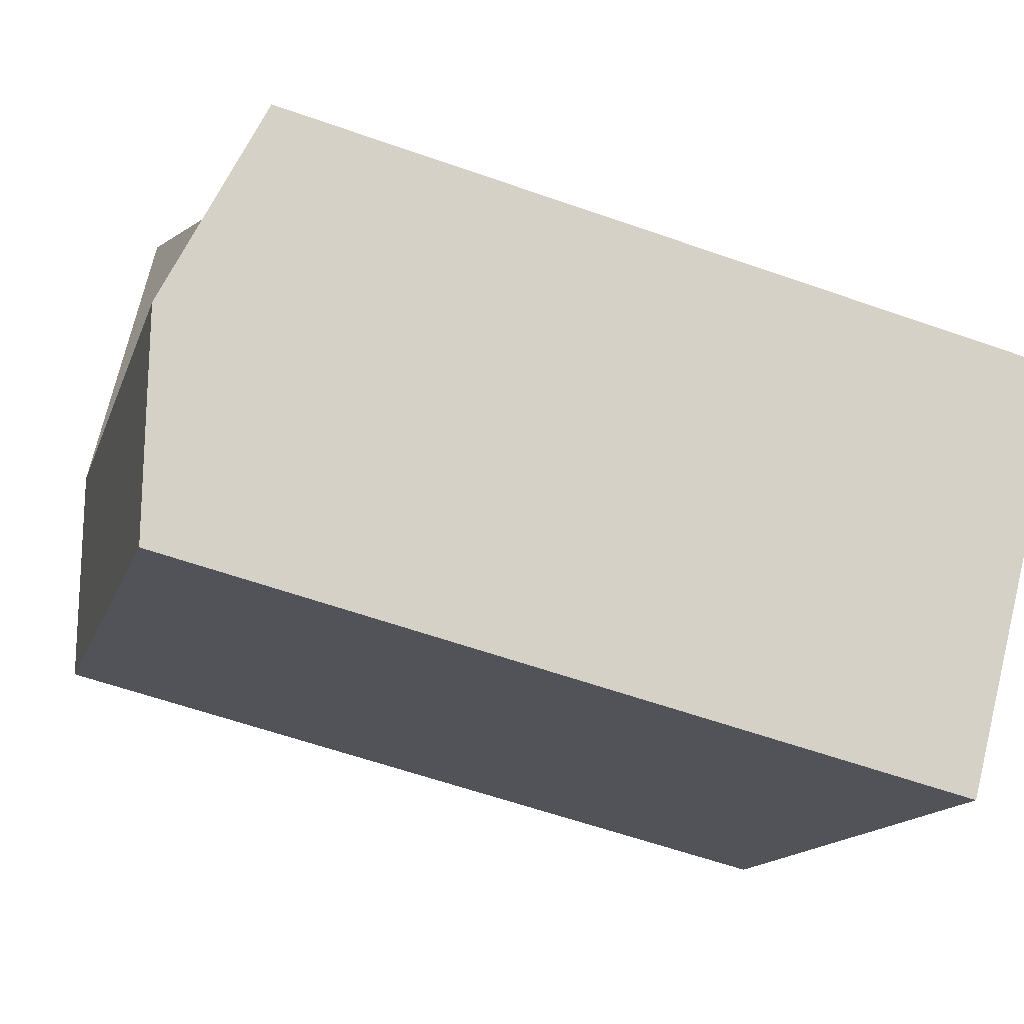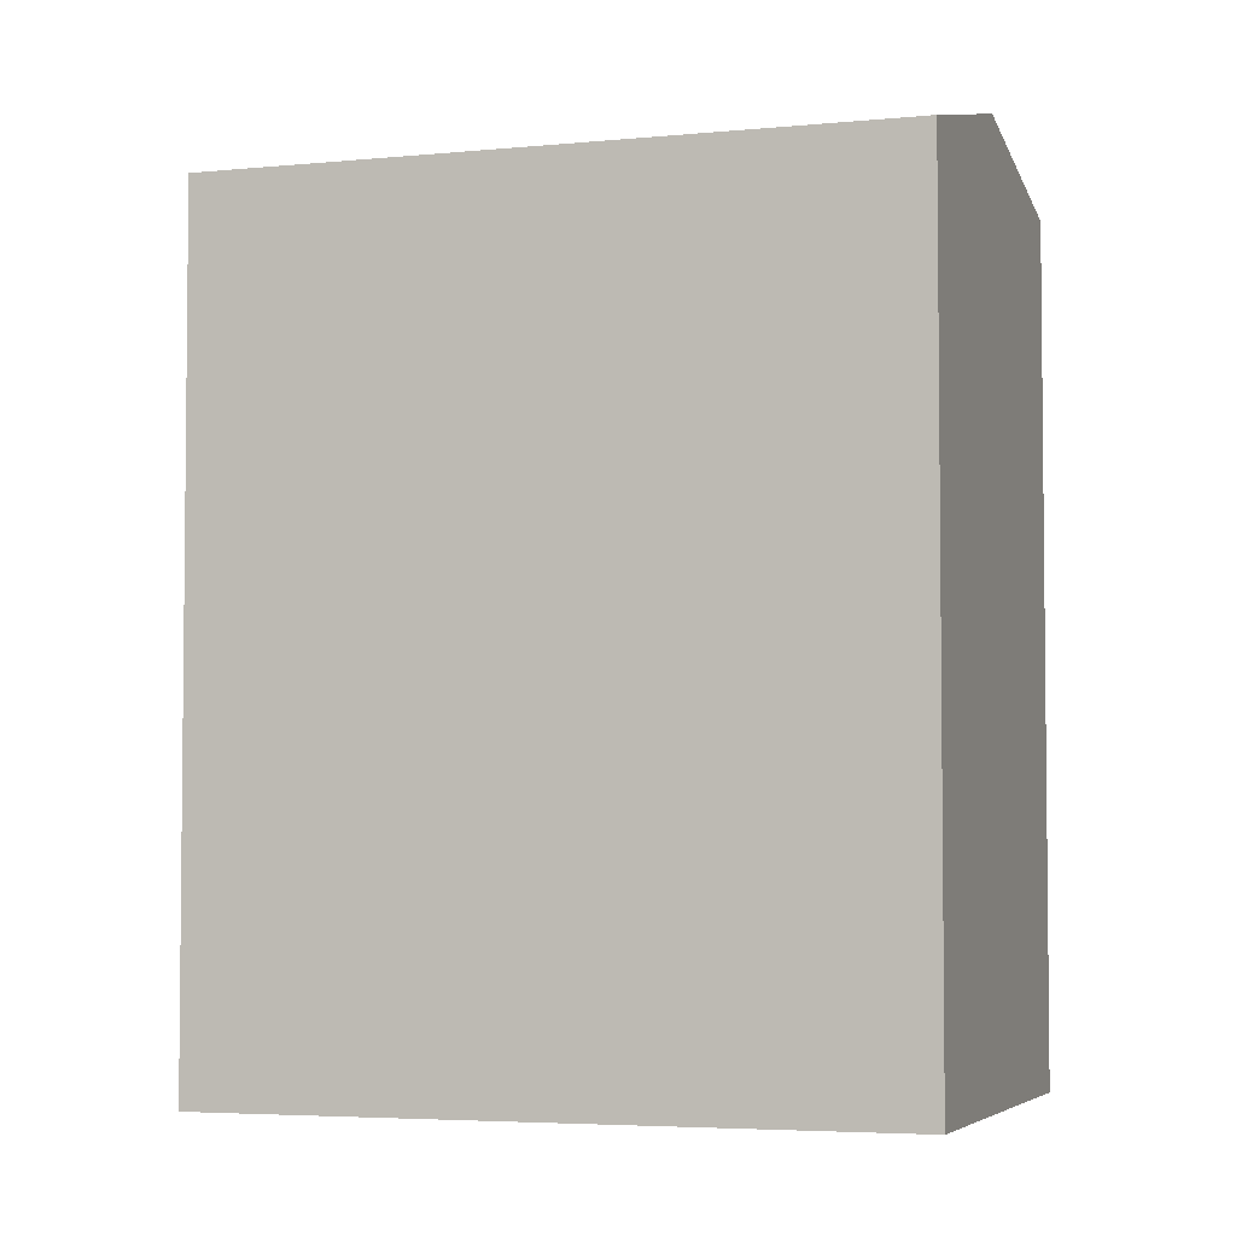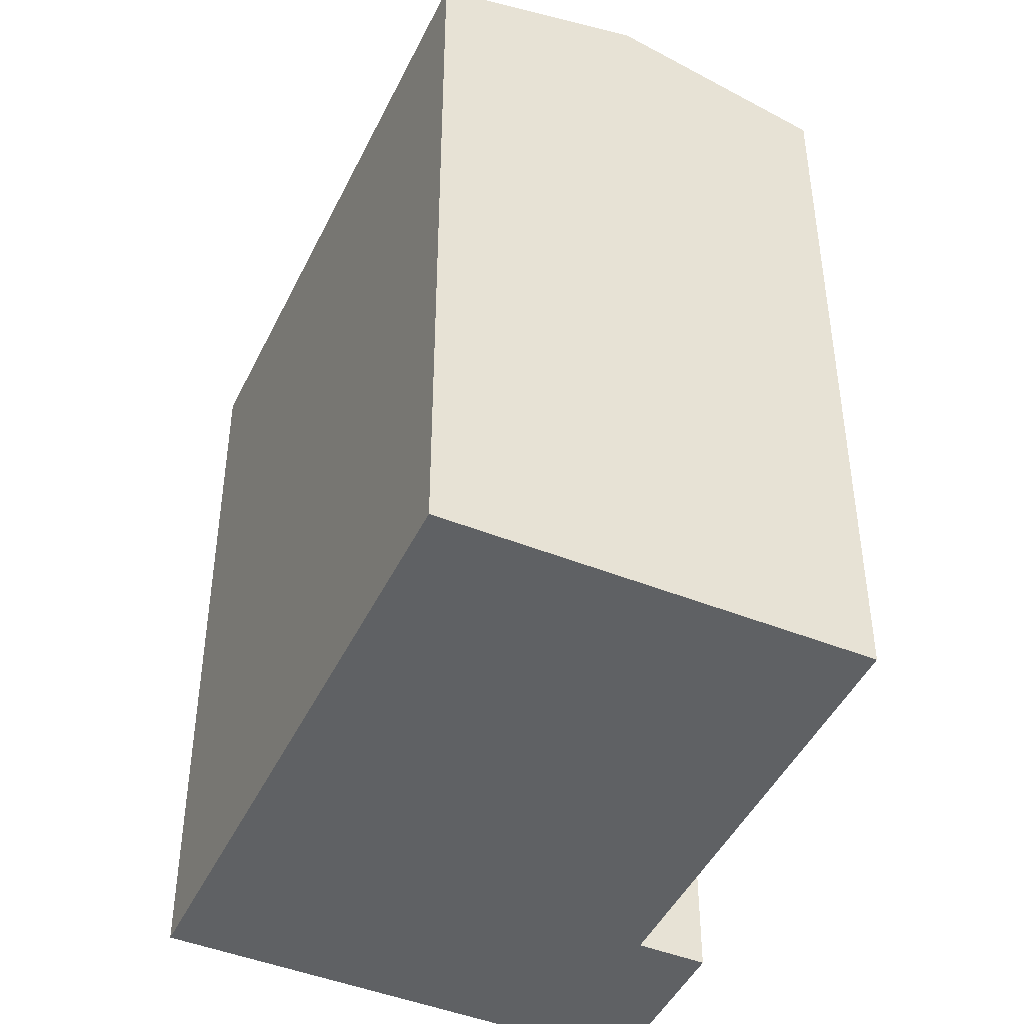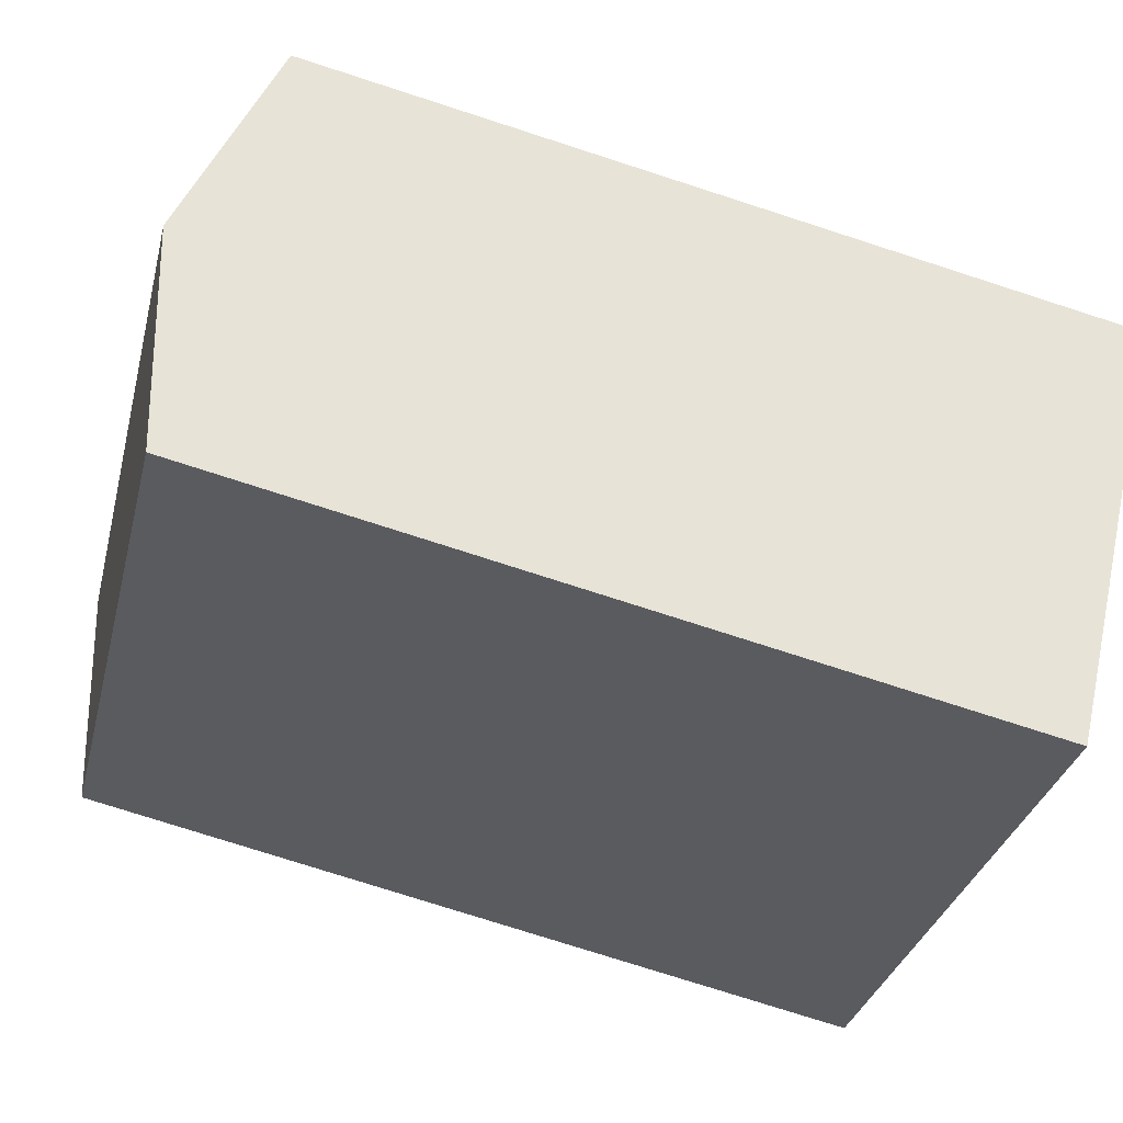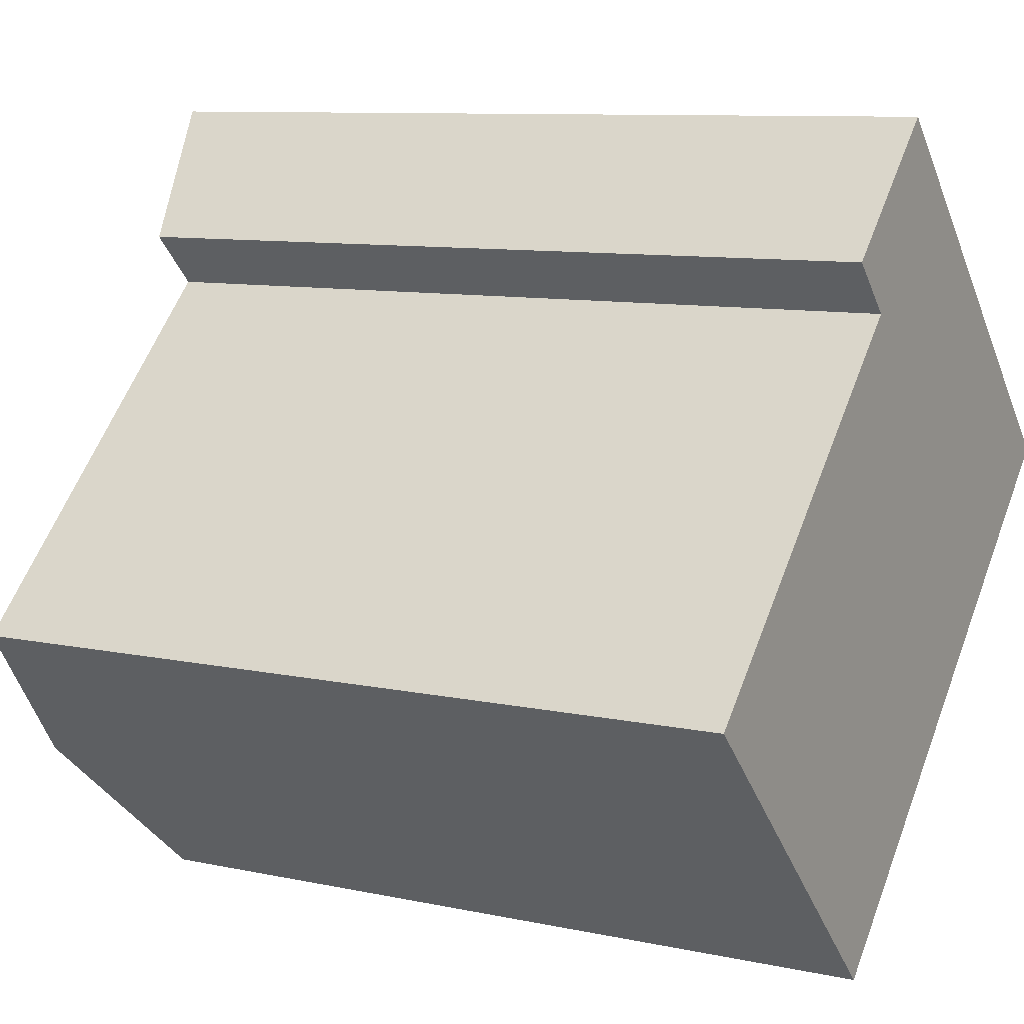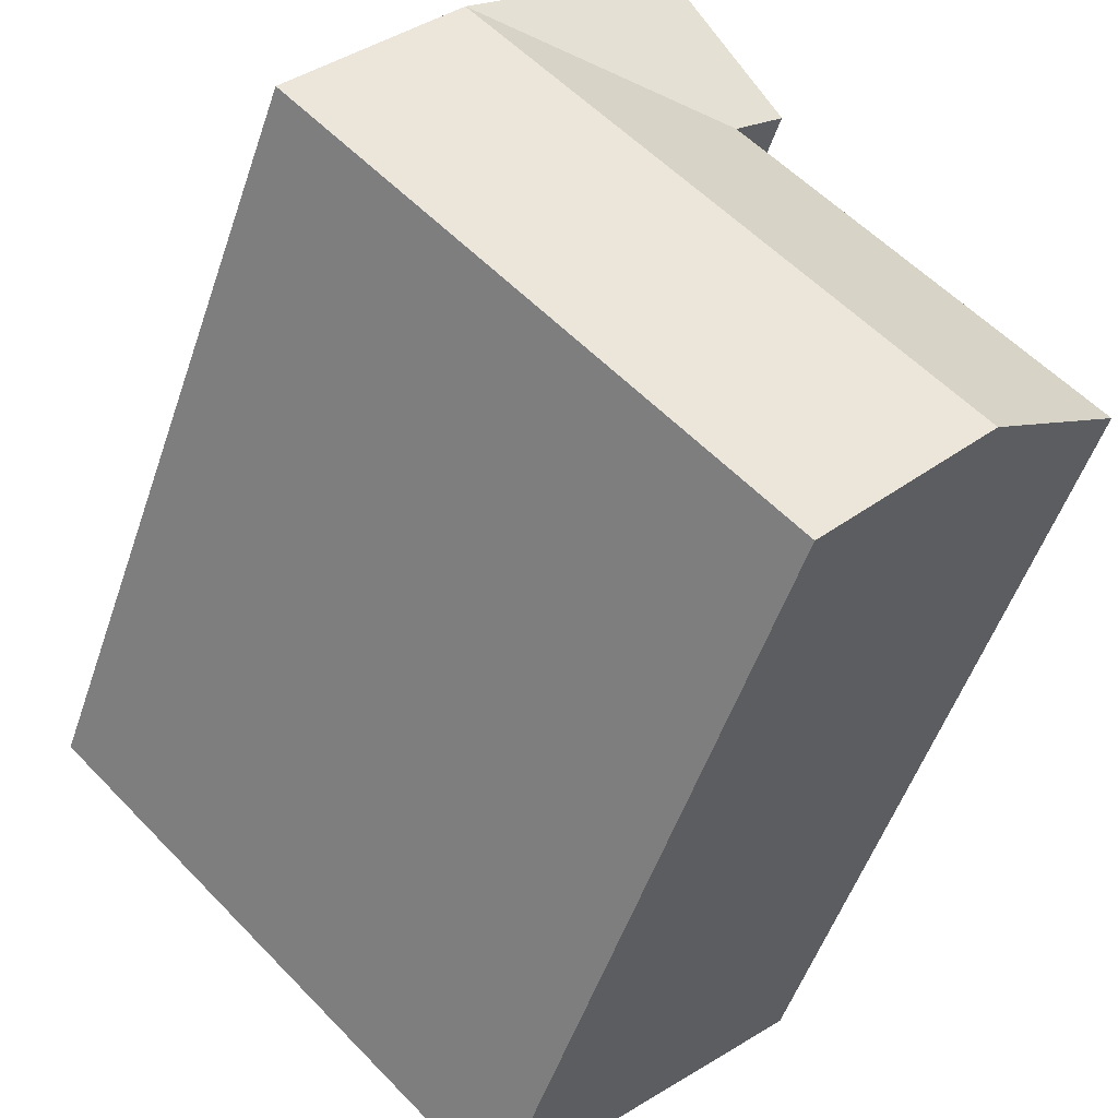
<metadata>
{"format":"obj","ext":"obj","renderer":"f3d","projection":"perspective","resolution":1024,"background":"white","views":[{"elev":-59.7,"azim":-109.9,"up":"+Z"},{"elev":-4.3,"azim":154.2,"up":"+Y"},{"elev":-45.7,"azim":-159.1,"up":"+Y"},{"elev":-75.9,"azim":-107.9,"up":"+Z"},{"elev":9.4,"azim":-60.4,"up":"+Z"},{"elev":-52.9,"azim":161.3,"up":"+Z"}]}
</metadata>
<code>
v  12.75 23.15 12.49
v  21.04 21.76 4.024
v  16.9 23.15 8.258
v  11.39 23.15 13.88
v  11.39 -8.5e-16 13.88
v  12.75 -7.649e-16 12.49
v  16.9 -5.057e-16 8.259
v  21.04 -2.465e-16 4.025
v  0.0004634 21.76 -0.0006895
v  4.146 2.592e-16 -4.234
v  0 0 0
v  8.292 5.185e-16 -8.467
v  8.293 21.76 -8.468
v  4.147 23.15 -4.234
v  17.43 21.76 0.4848
v  17.43 -2.972e-17 0.4854
v  9.138 21.76 8.952
v  9.137 -5.482e-16 8.953
v  7.776 -6.333e-16 10.34
v  7.777 21.76 10.34
v  13.28 23.15 4.718
g defaultobject
f 1 2 3
f 2 1 4
f 2 4 5
f 2 5 6
f 2 6 7
f 2 7 8
f 9 10 11
f 10 9 12
f 12 9 13
f 13 9 14
f 8 15 2
f 15 8 13
f 13 8 12
f 12 8 16
f 17 11 18
f 11 17 9
f 4 19 5
f 19 4 20
f 20 18 19
f 18 20 17
f 2 21 3
f 21 2 14
f 14 2 15
f 14 15 13
f 17 1 3
f 1 17 4
f 4 17 20
f 21 17 3
f 17 21 9
f 9 21 14
f 16 10 12
f 10 16 8
f 10 8 7
f 10 7 11
f 11 7 6
f 11 6 18
f 18 6 19
f 19 6 5

</code>
